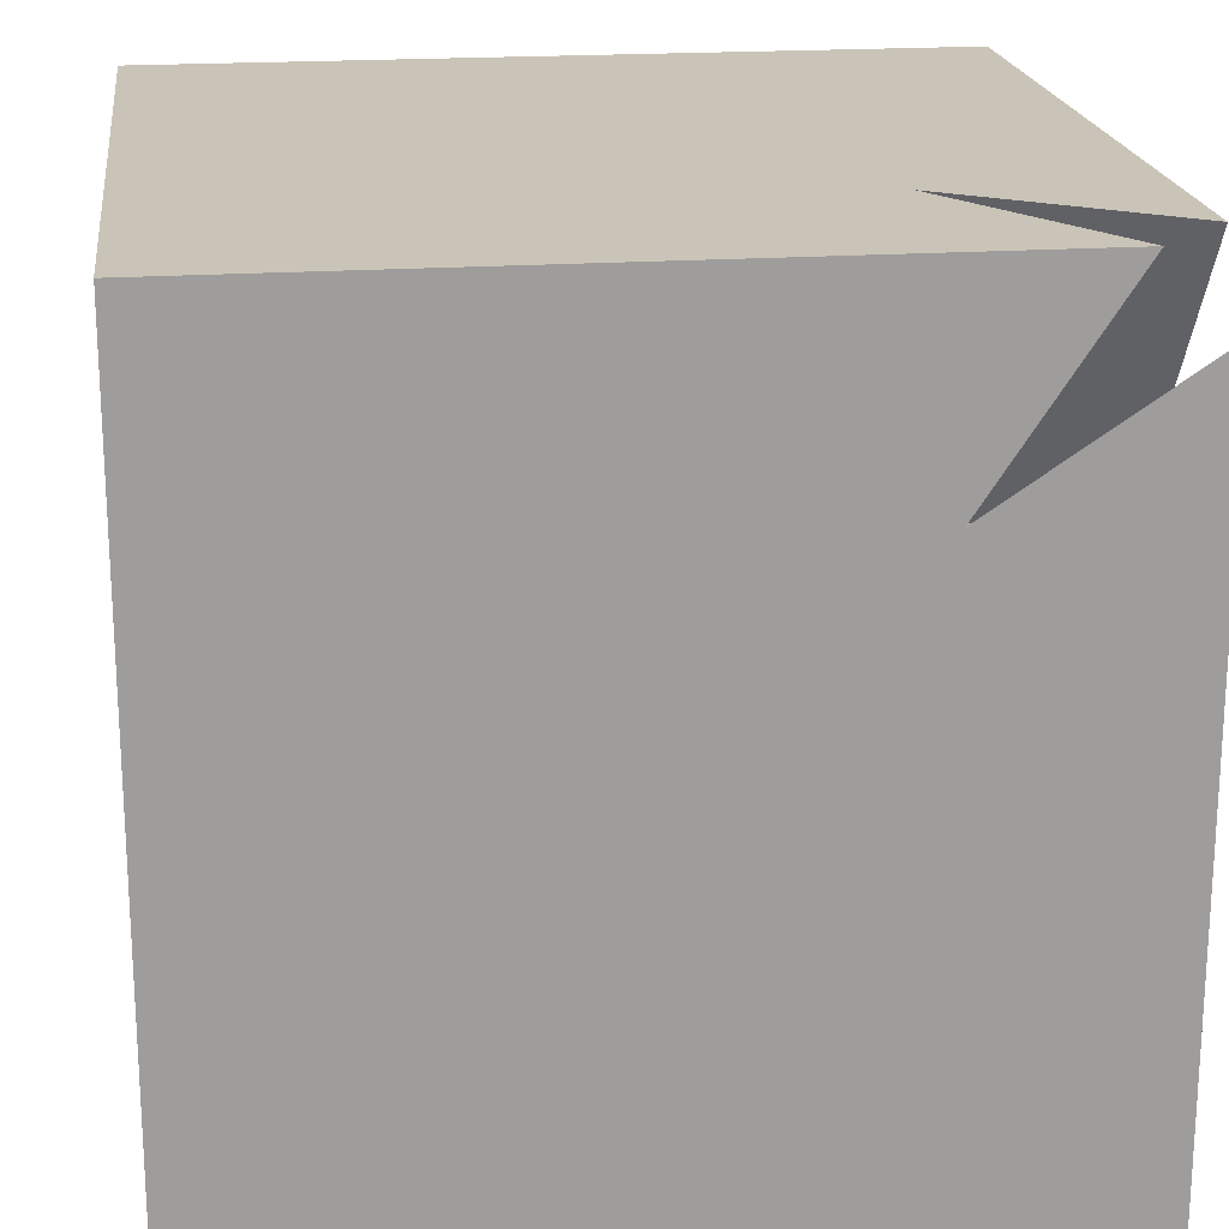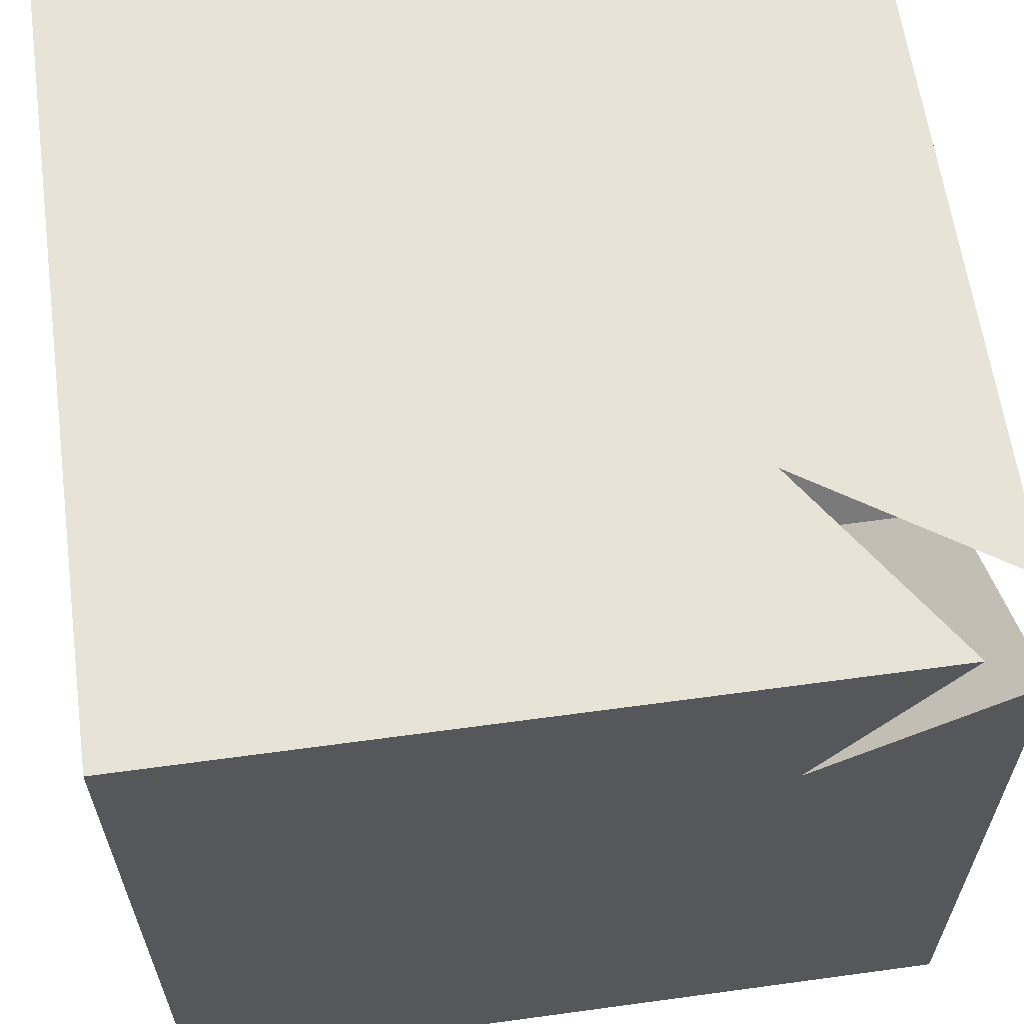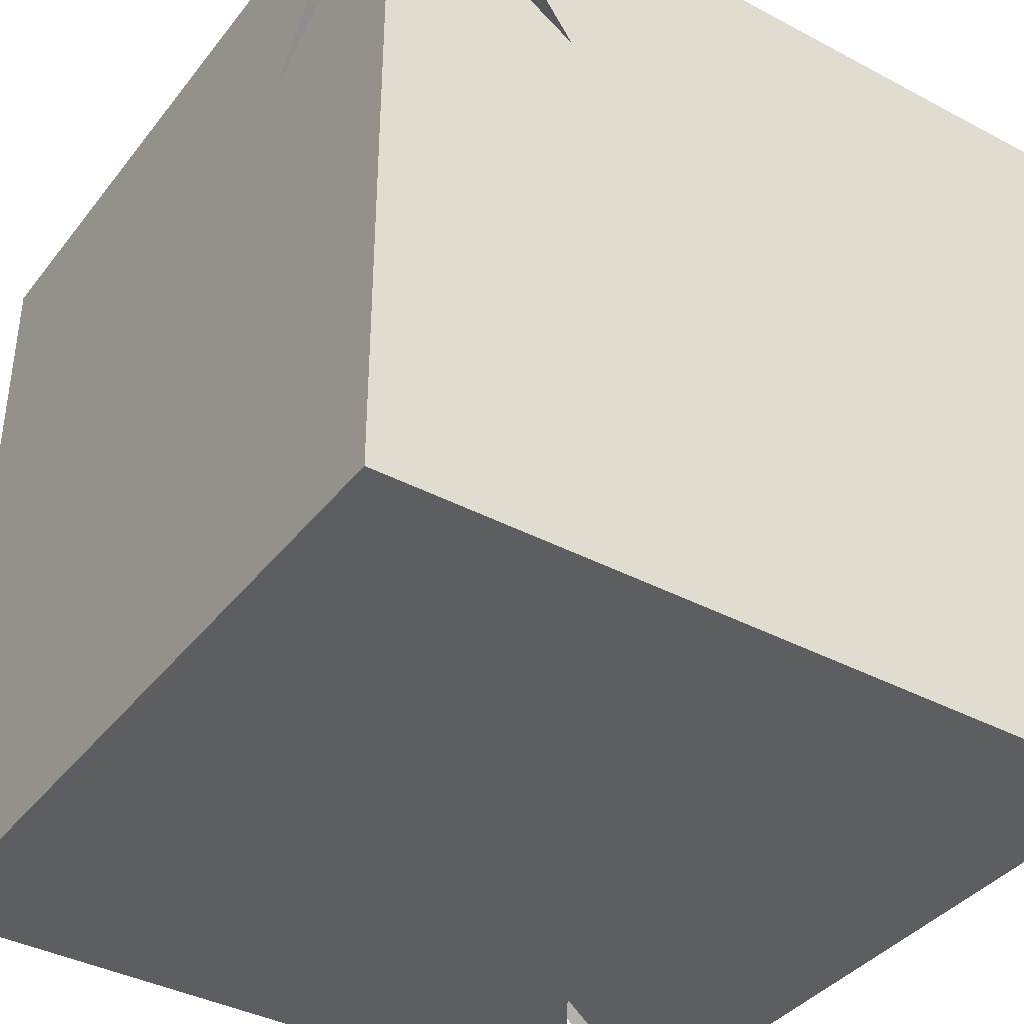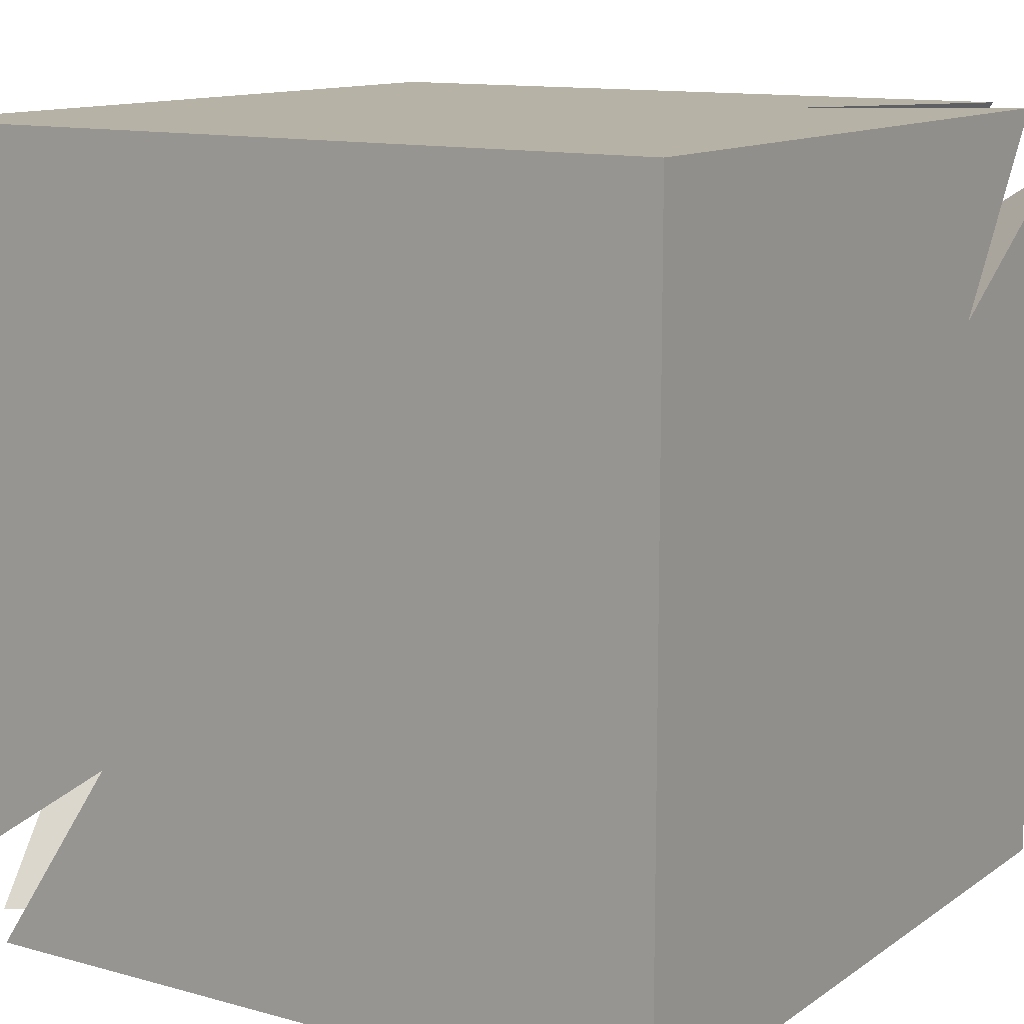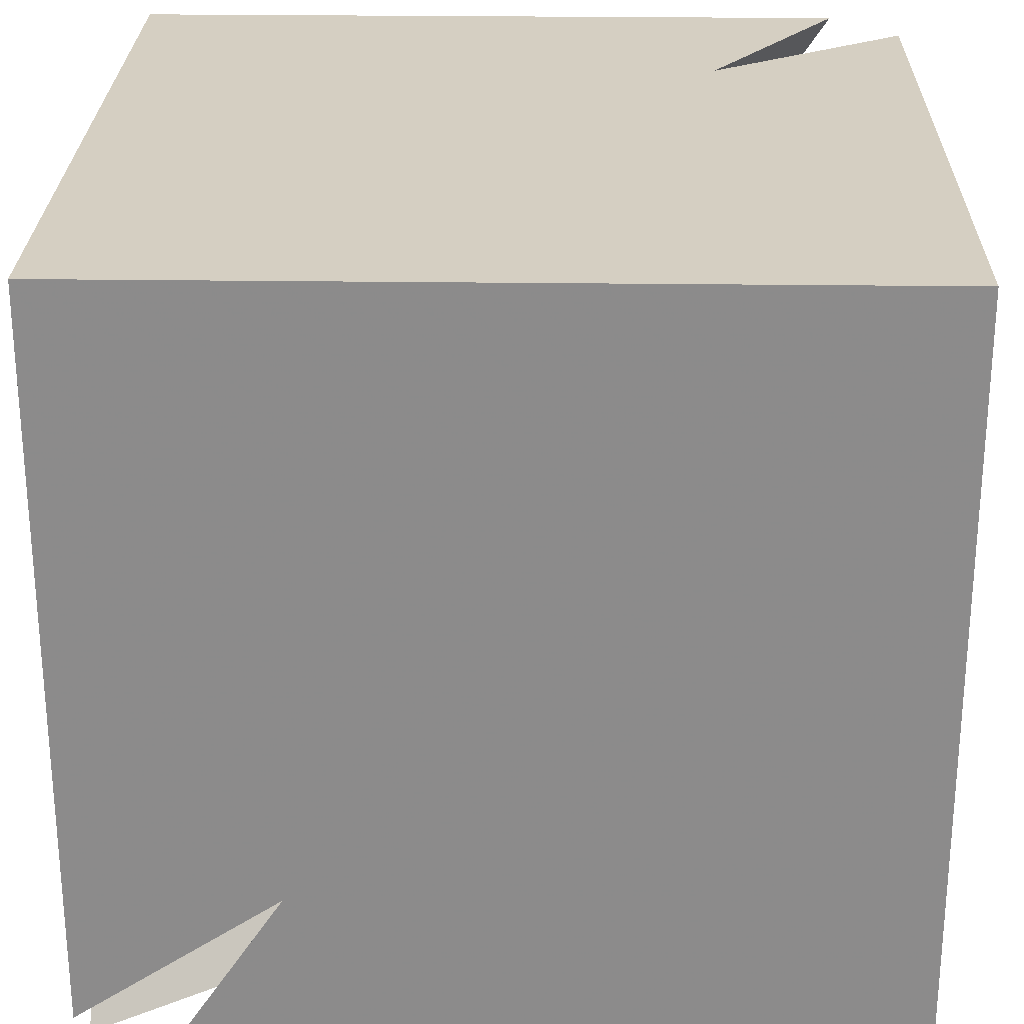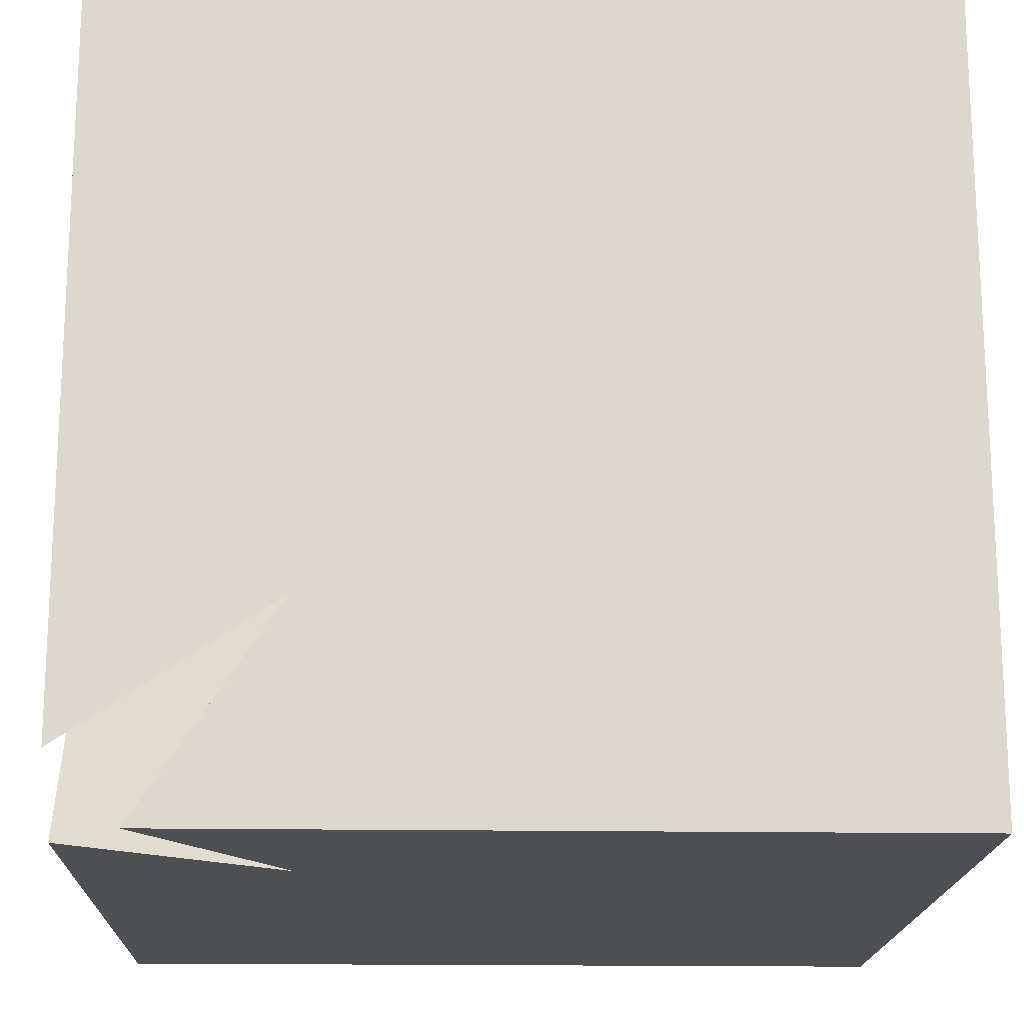
<metadata>
{"format":"obj","ext":"obj","renderer":"f3d","projection":"perspective","resolution":1024,"background":"white","views":[{"elev":19.9,"azim":172.8,"up":"+Z"},{"elev":62.0,"azim":172.1,"up":"+Z"},{"elev":-38.7,"azim":-33.7,"up":"+Y"},{"elev":12.2,"azim":-147.0,"up":"+Y"},{"elev":25.9,"azim":91.2,"up":"+Z"},{"elev":-17.5,"azim":88.2,"up":"+Z"}]}
</metadata>
<code>
v 6 -6 6
v 6 6 -6
v -6 -6 6
v -6 6 -6
v -6 -6 -6
v -5 6 6
v 5 -6 -6
v 6 -5 -6
v -6 5 6
v -6 6 5
v 6 -6 -5
v -3 6 3
v 3 -6 -3
v 3 -3 -6
v -3 3 6
v 6 -3 -3
v -6 3 3
v 5.4 -1.8 -1.8
v -1.8 1.8 5.4
v -1.8 5.4 1.8
v 1.8 -5.4 -1.8
v 1.8 -1.8 -5.4
v -5.4 1.8 1.8
v 6 6 6
f 24 1 11 16 8 2
f 2 4 10 12 6 24
f 15 9 3 1 24 6
f 5 3 9 17 10 4
f 4 2 8 14 7 5
f 13 11 1 3 5 7
f 18 16 11 13 21 19
f 18 19 15 6 12 20
f 18 20 22 14 8 16
f 23 17 9 15 19 21
f 23 21 13 7 14 22
f 23 22 20 12 10 17

</code>
